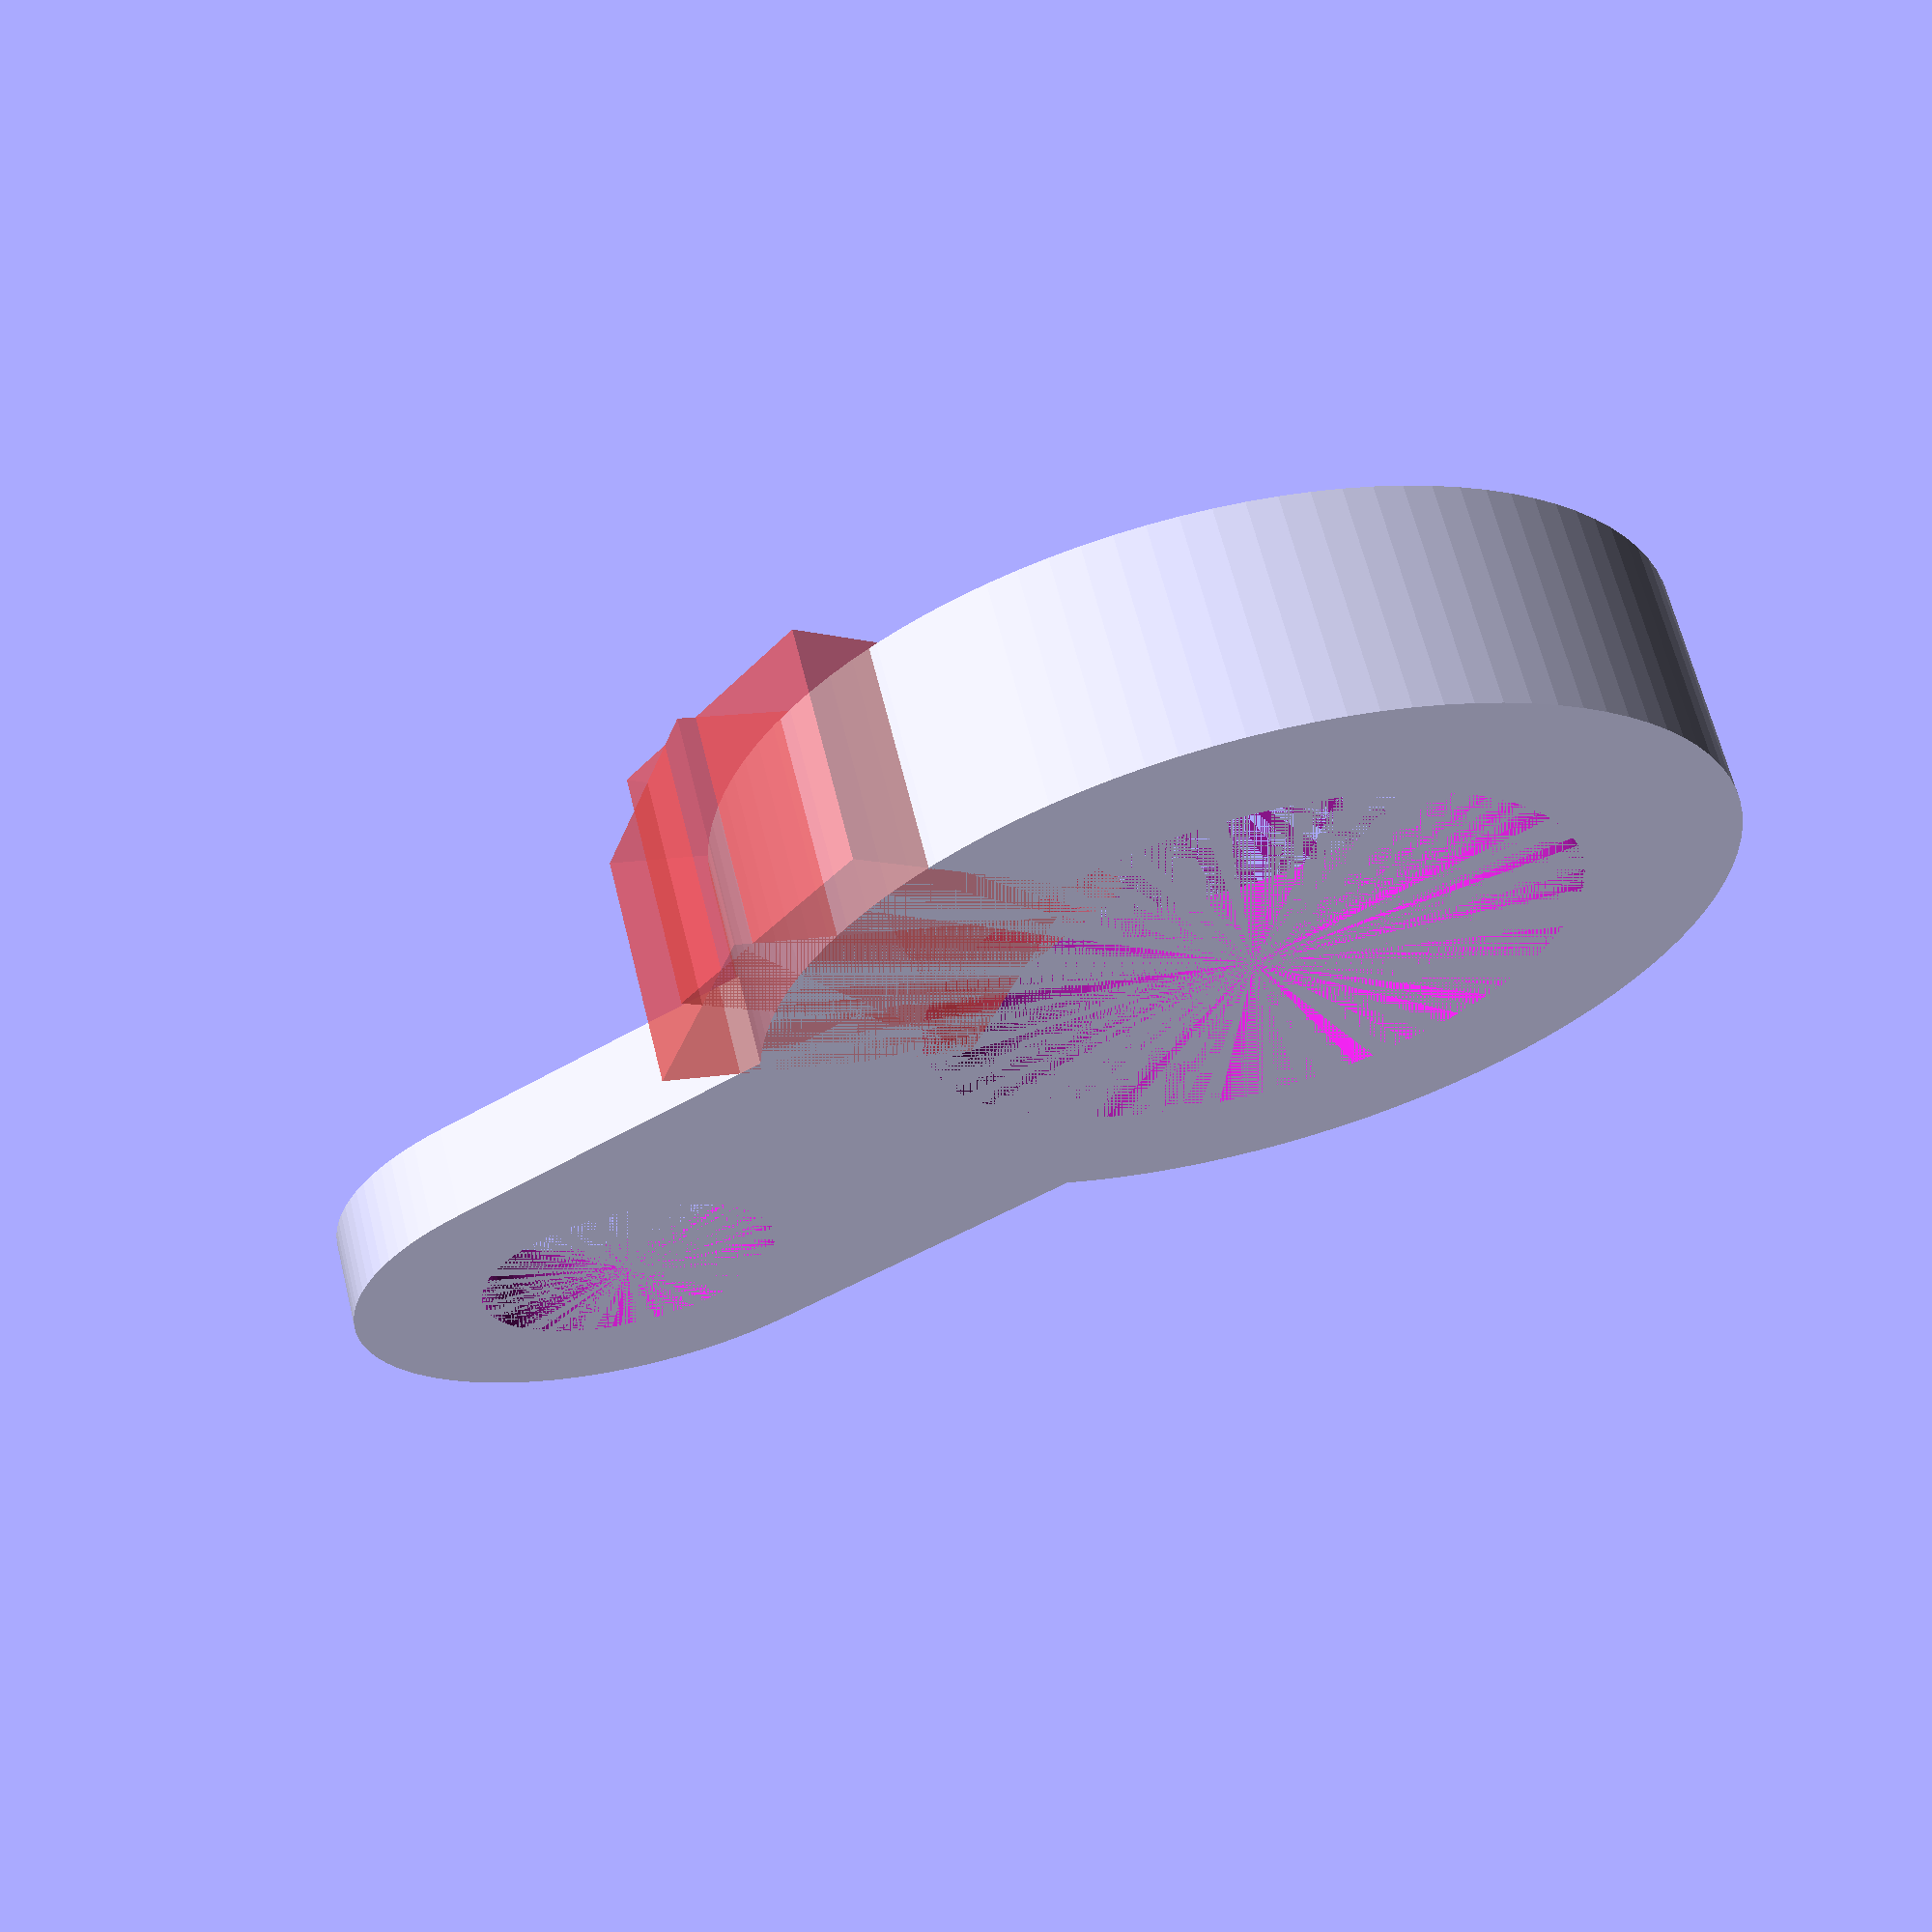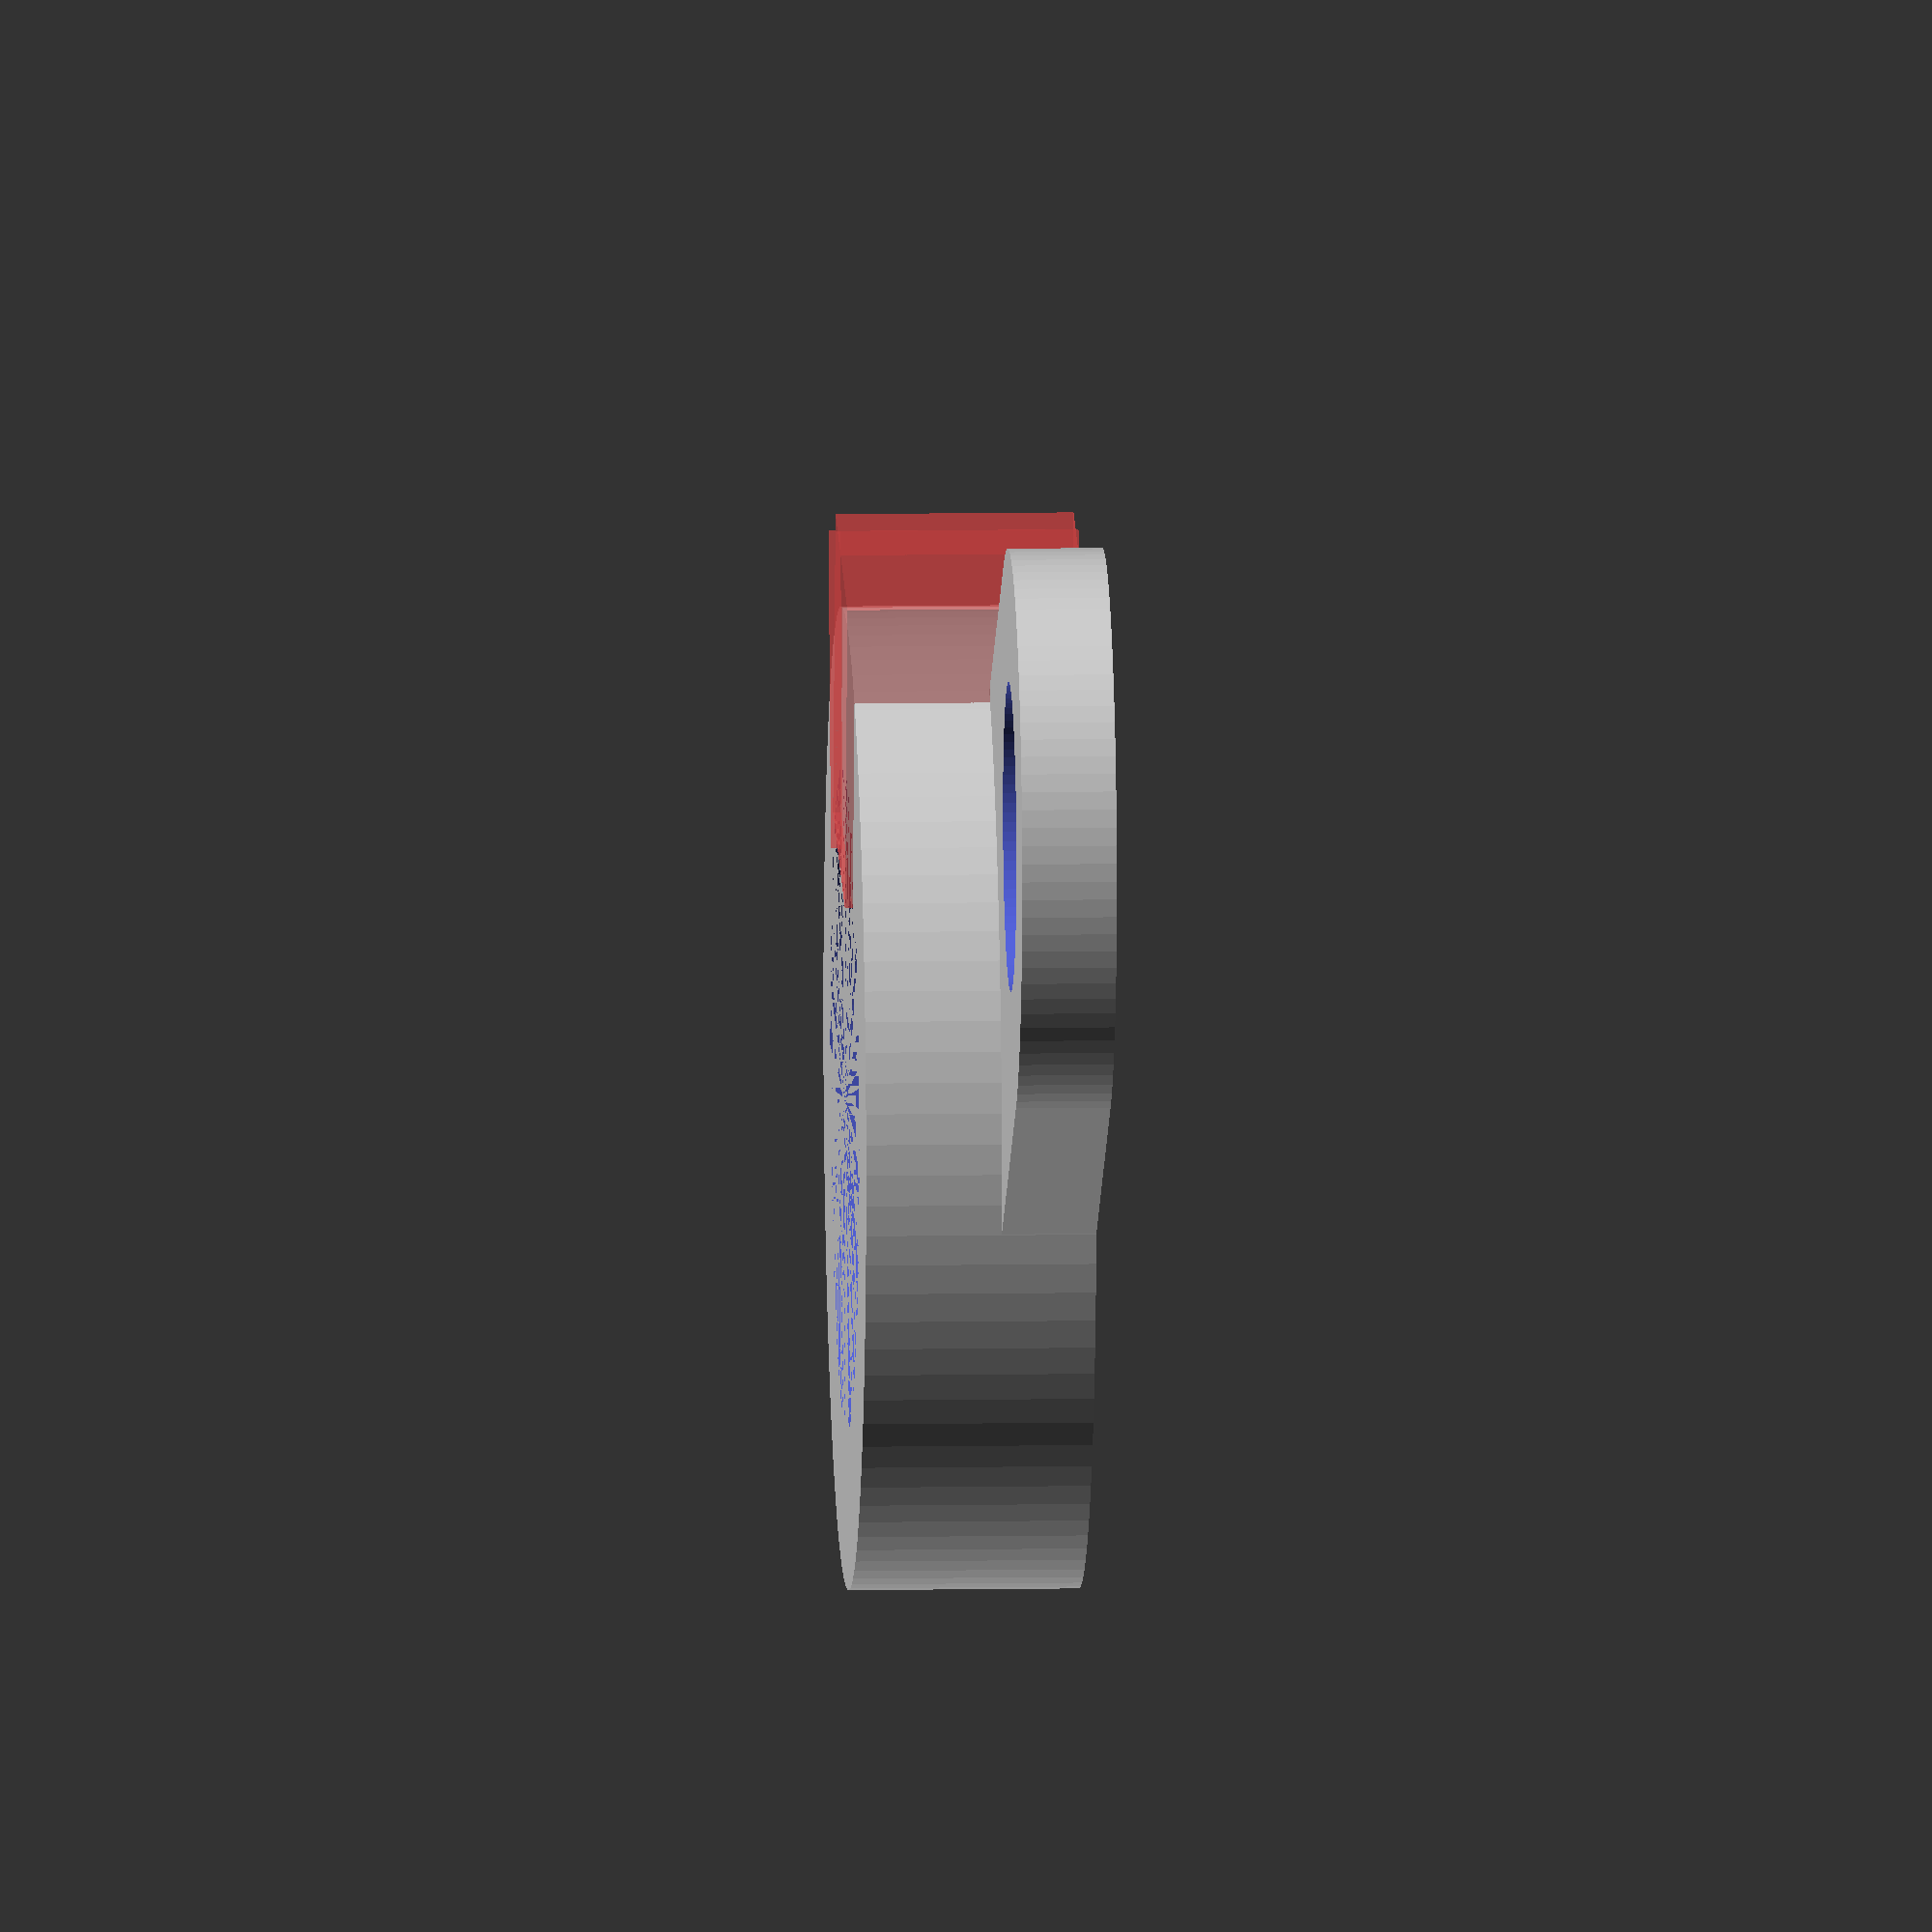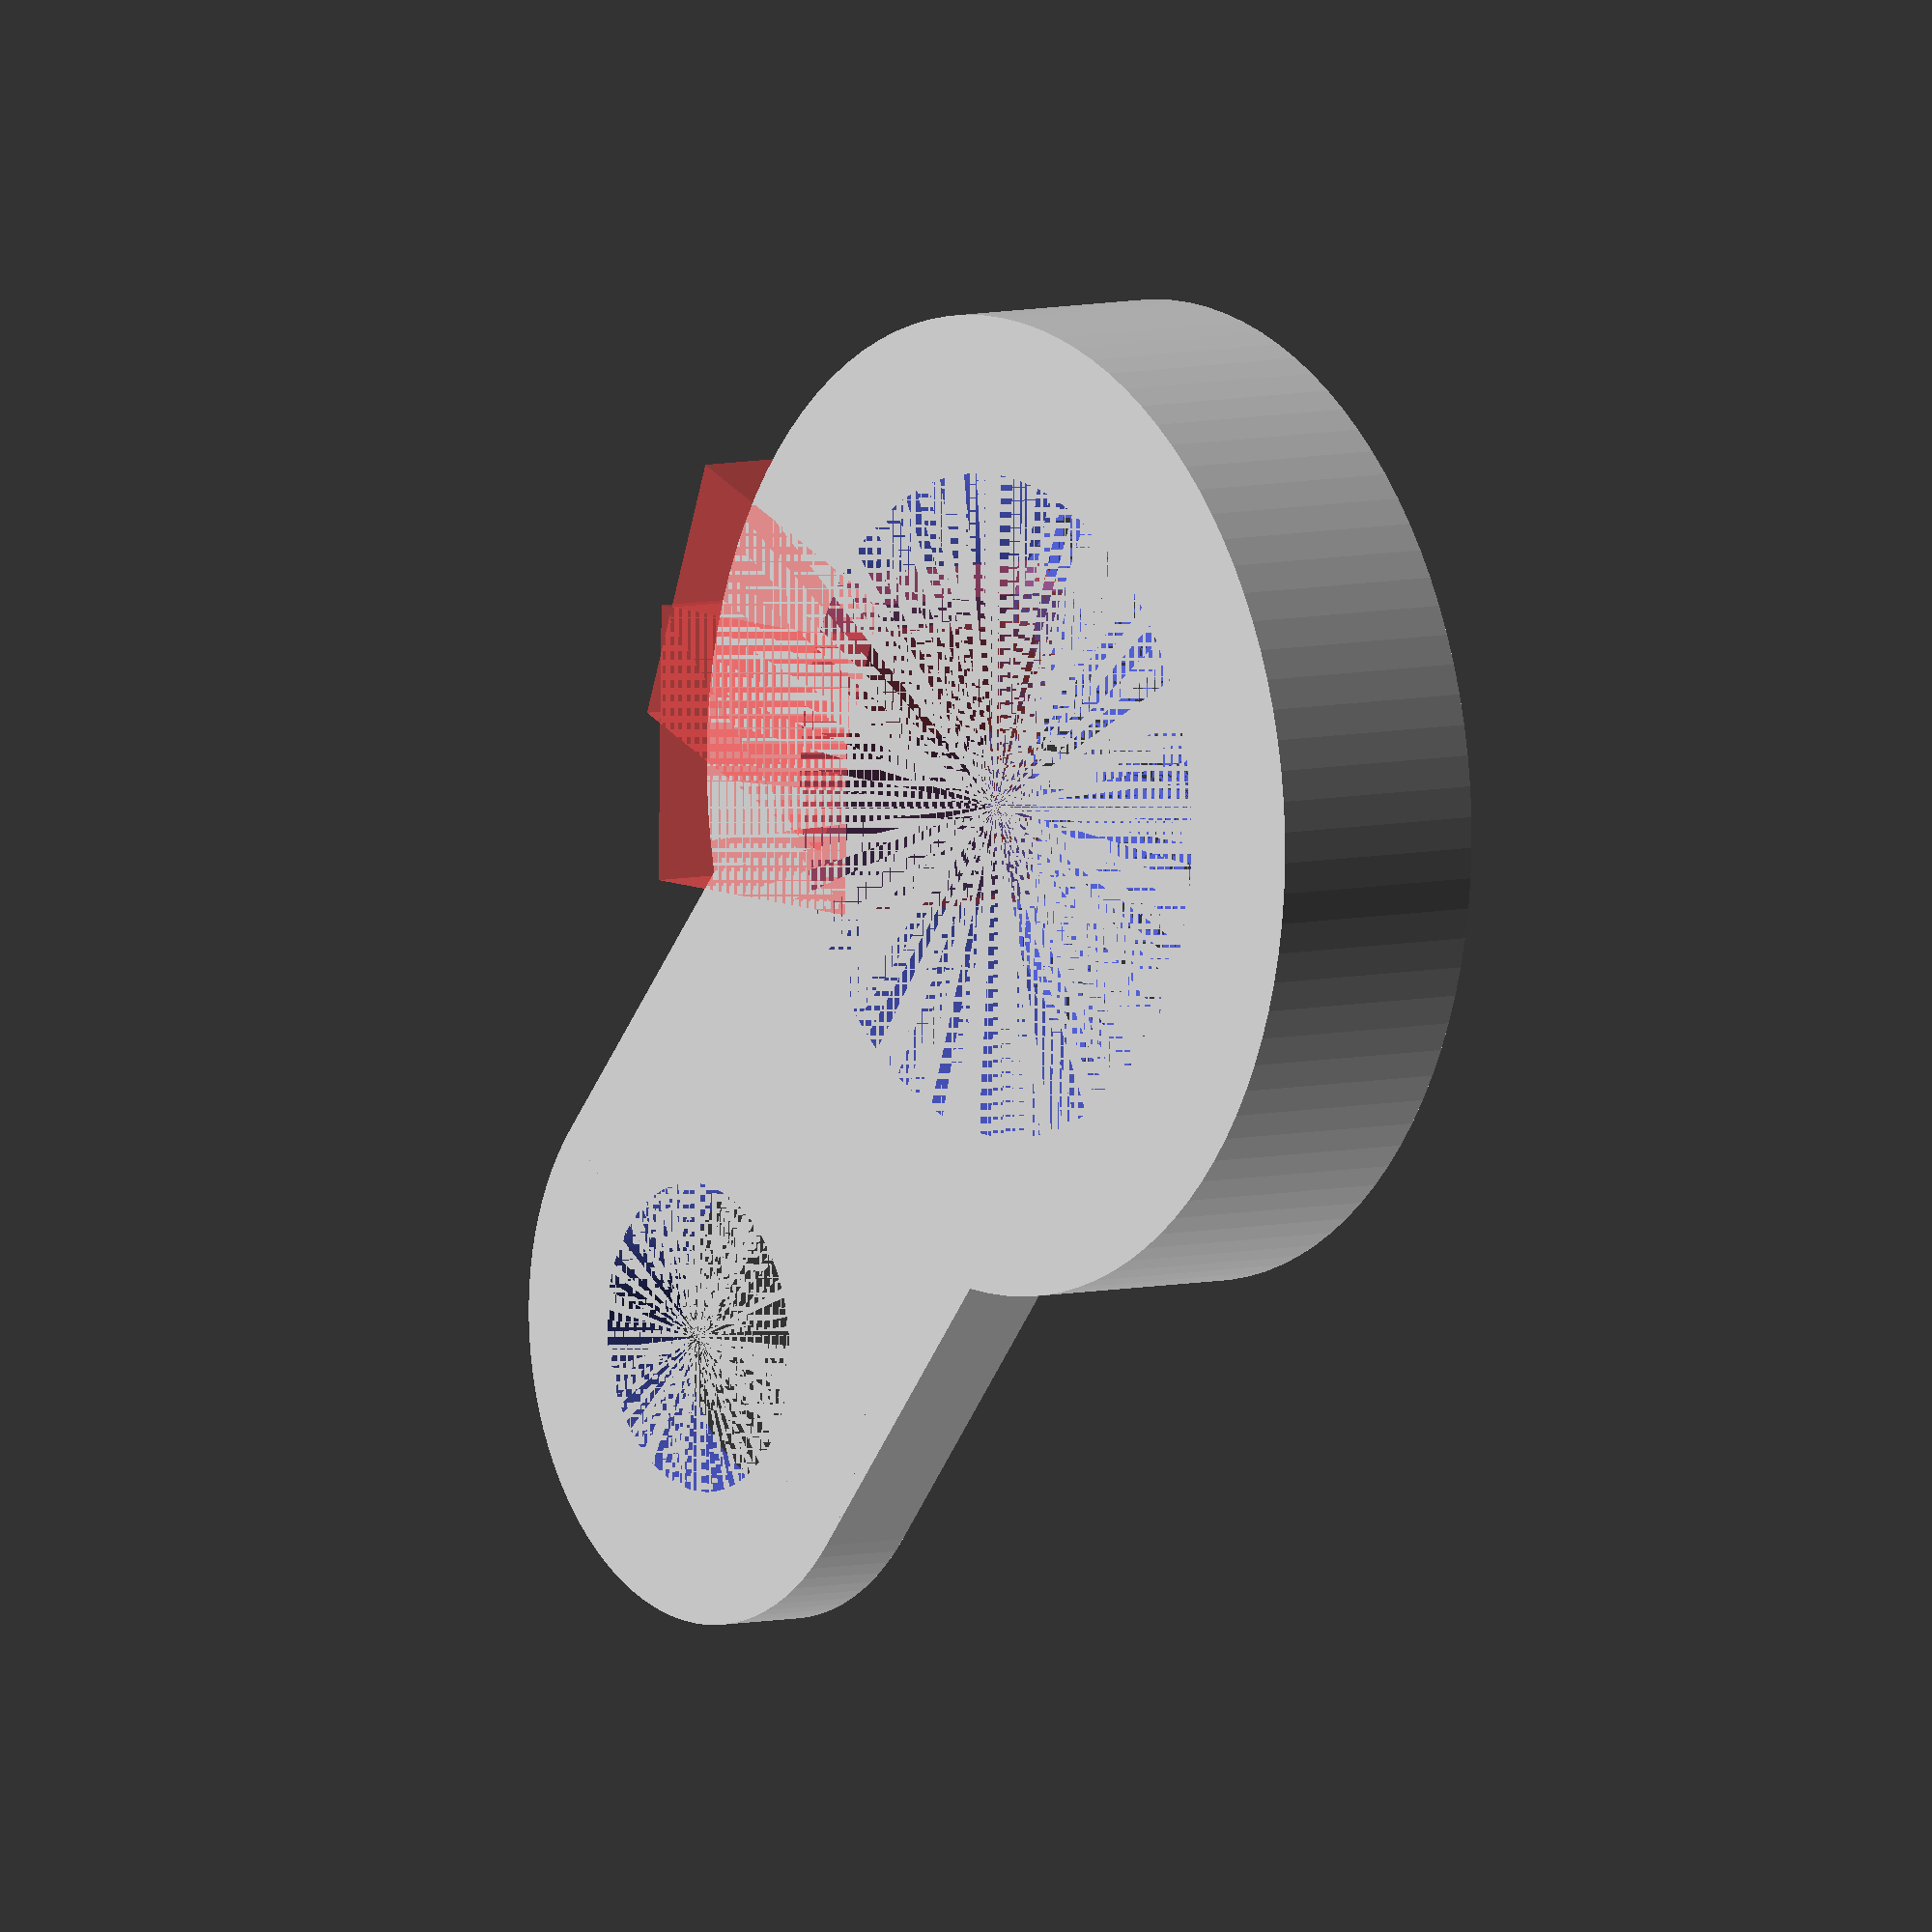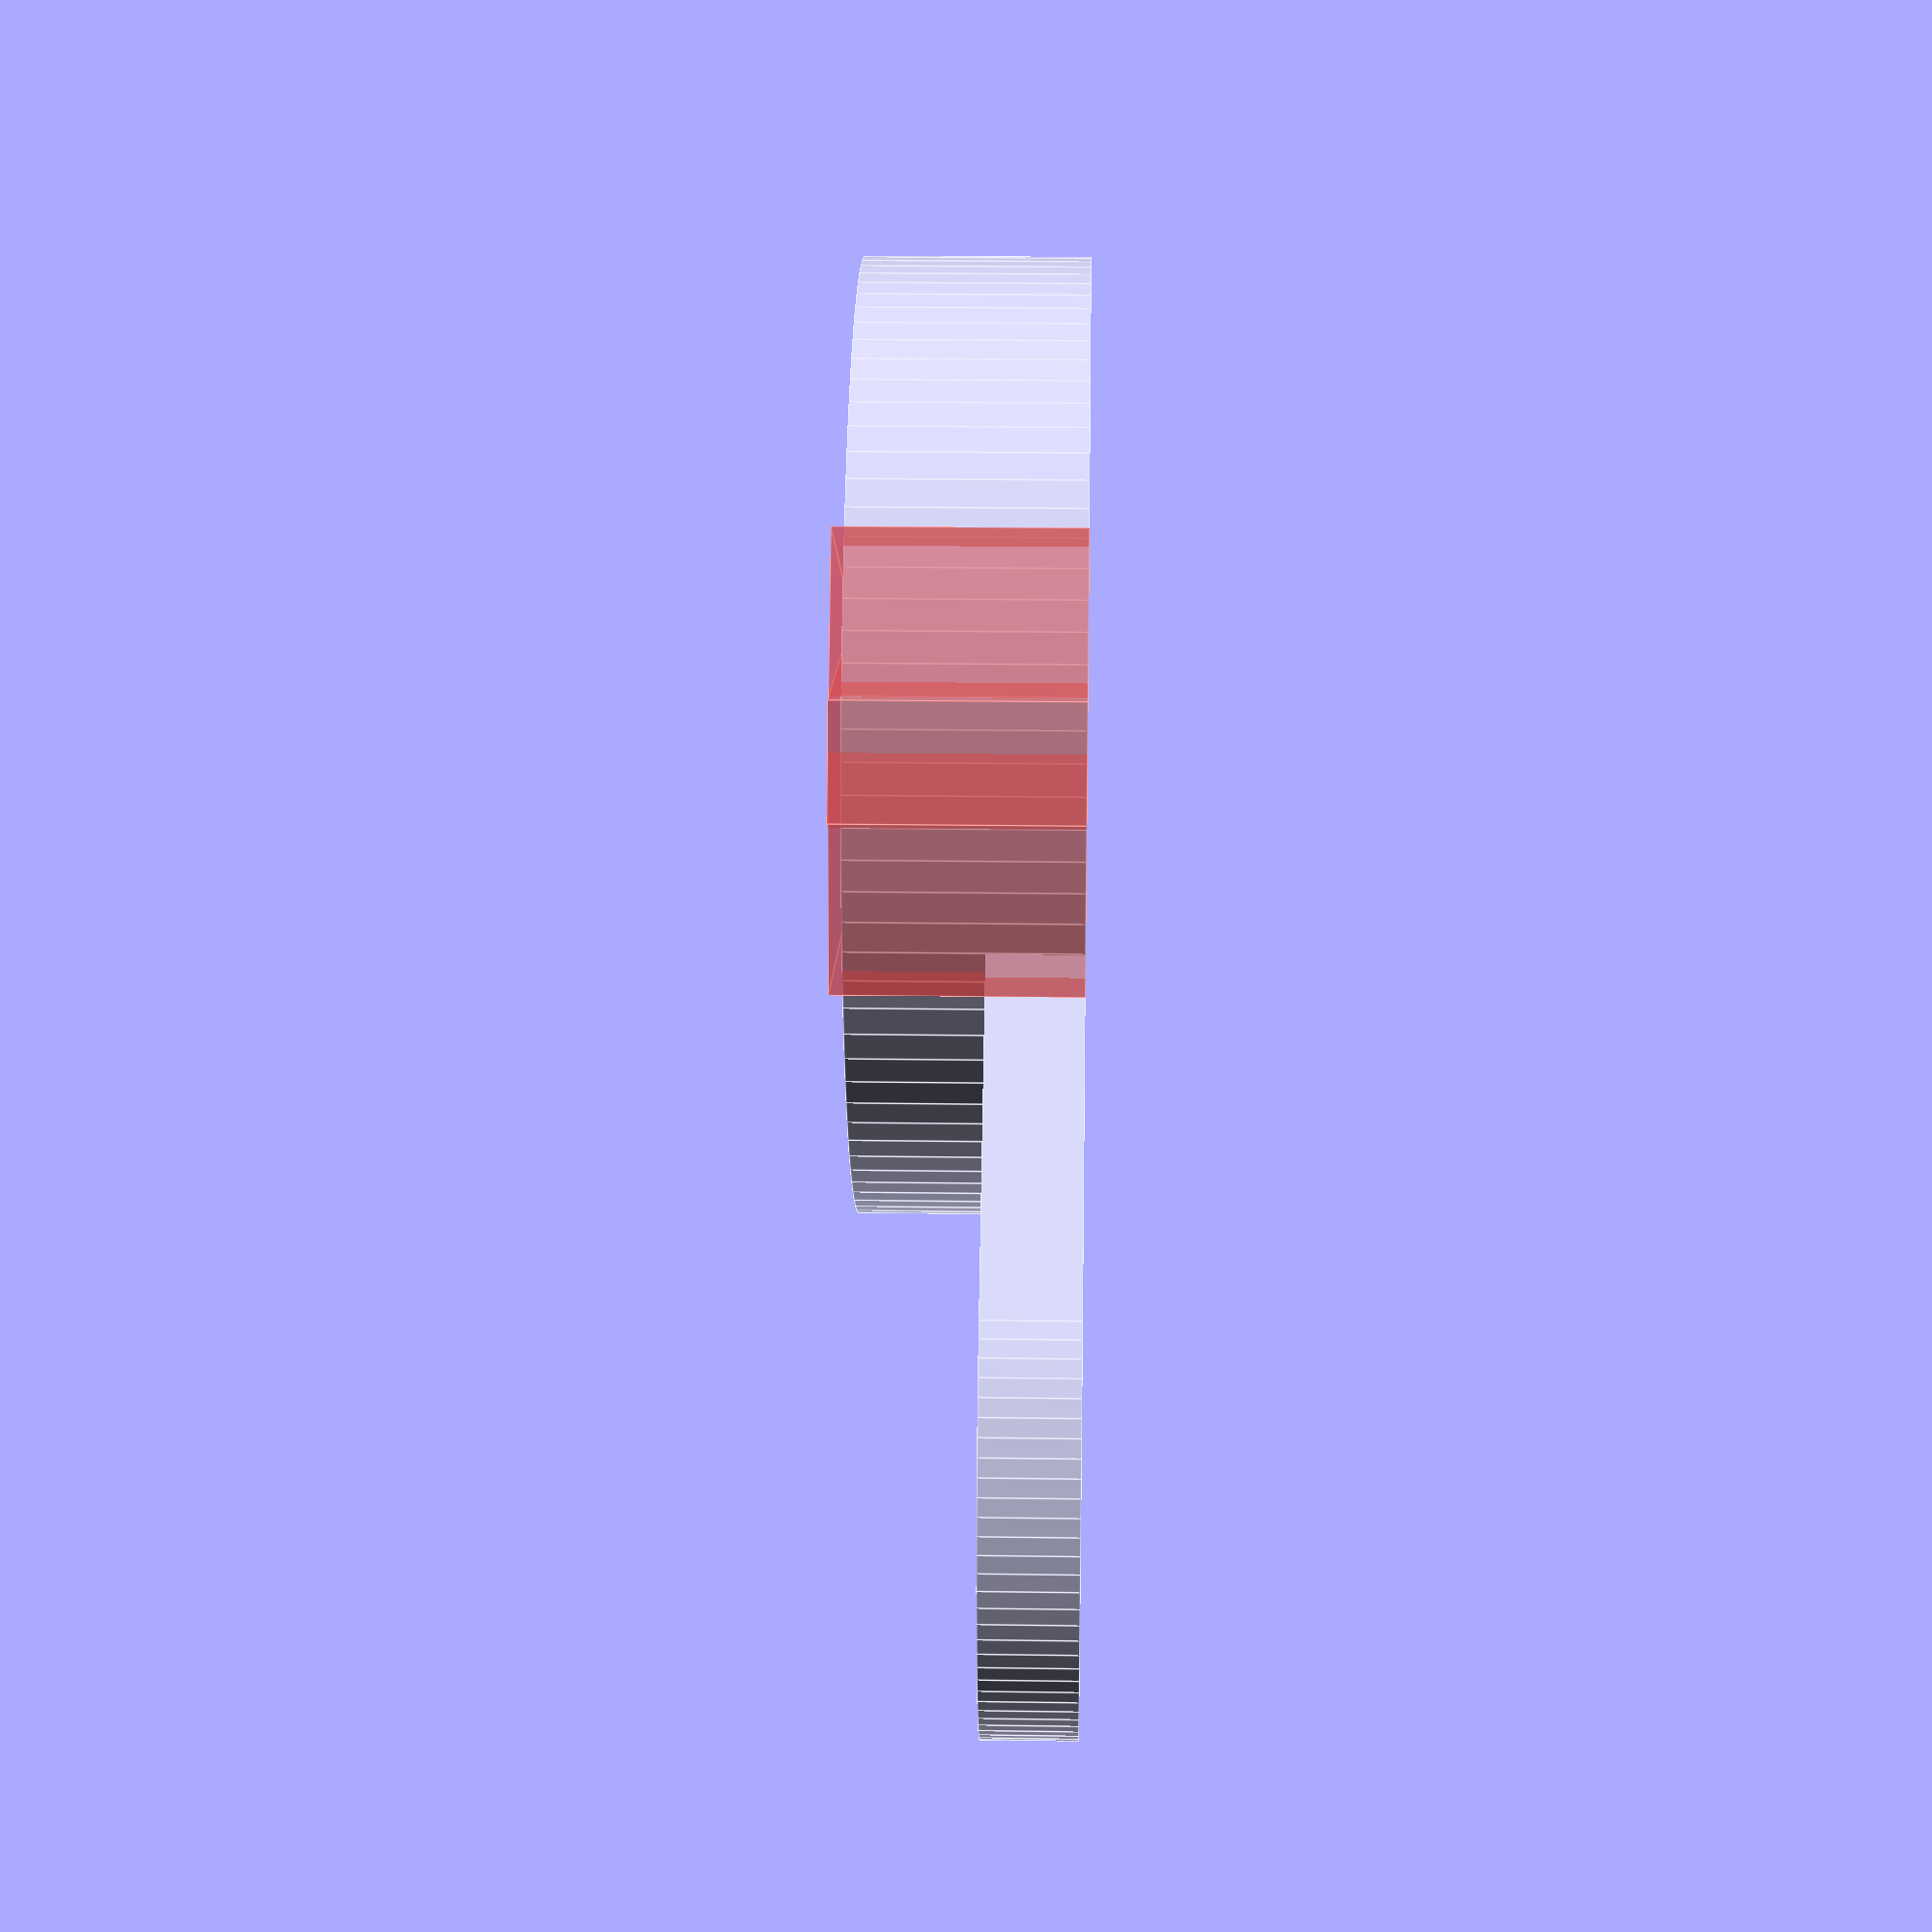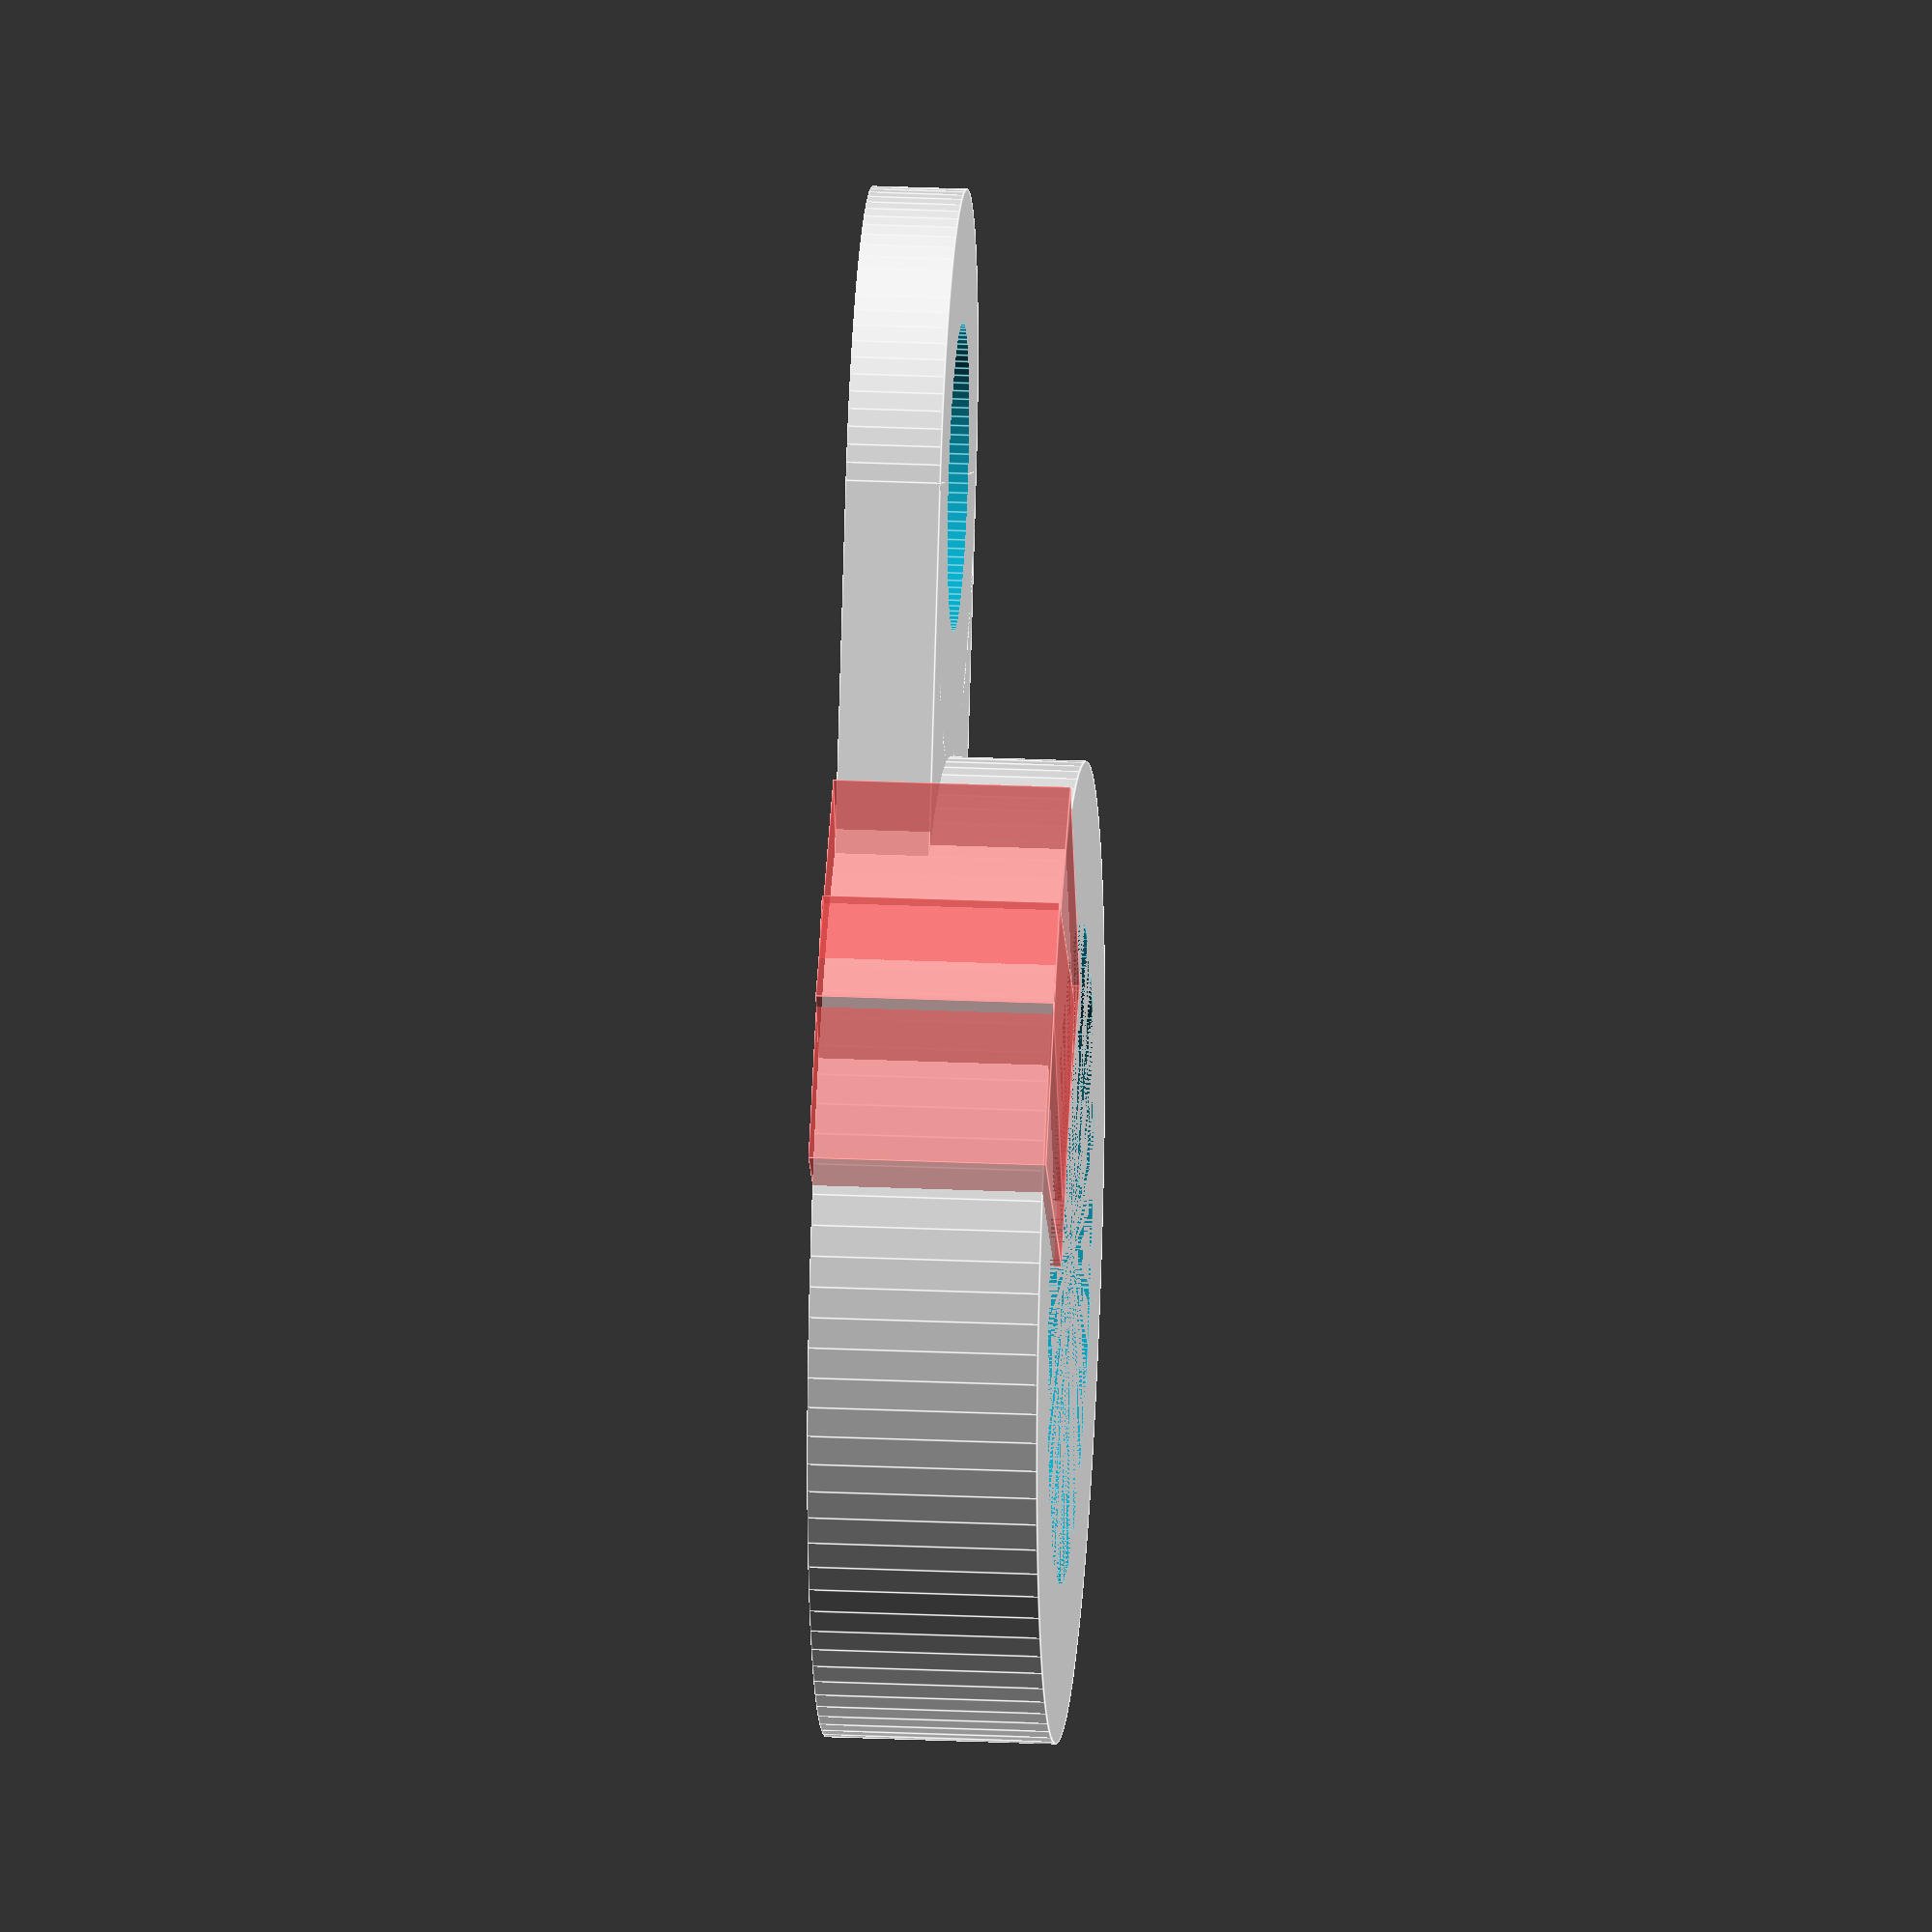
<openscad>
// Global Parameters
hook_diameter_ext   = 15.8;
hook_thickness      = 2.55;
hook_depth          = 3.7;
hook_opening        = 4.45;
eye_diameter        = 4.98;
eye_thickness       = 2.14;
eye_hook_gap        = 2;
eye_depth           = 1.52;

module curtainhook() {

    difference() {

        // Things that exist
        union() {
            translate( v = [ 0, -hook_diameter_ext/2 - (eye_diameter/2) - eye_hook_gap, 0 ] ) {

                // Body of eye
                cylinder( h = eye_depth, r = eye_diameter/2 + eye_thickness, $fn=100 );

                // Body of eye
                translate( v = [ -(eye_diameter + 2*eye_thickness)/2, 0, 0] ) {
                    cube( size = [eye_diameter + eye_thickness*2, eye_diameter/2 + eye_thickness + eye_hook_gap + hook_thickness/2, eye_depth] );
                }
            }

            // Body of hook
            cylinder( h = hook_depth, r = hook_diameter_ext/2, $fn=100 );
        }

        // Things to be cut out
        union() {

            // Hole in eye
            translate( v = [ 0, -hook_diameter_ext/2 - (eye_diameter/2) - eye_hook_gap, 0 ] ) {
                cylinder( h = hook_depth, r = eye_diameter/2, $fn=100 );
            }

            // Hole in centre of hook
            cylinder( h = hook_depth, r = hook_diameter_ext/2 - hook_thickness, $fn=100 );

            // Opening
            rotate( a = [ 0, 0, -40] ) {
                translate( v = [hook_diameter_ext/2 - hook_thickness * 1.5, -hook_opening/2, 0] ) {
                    # cube( size = [hook_thickness * 2, hook_opening, hook_thickness*1.5] );
                }
            }

            // Opening
            translate( v = [hook_diameter_ext/2 - hook_thickness * 2, -hook_opening/1.1, 0] ) {
                rotate( a = [ 0, 0, -20] ) {
                    # cube( size = [hook_thickness * 2, hook_opening, hook_thickness*1.5] );
                }
            }

        }

    }

}

curtainhook();

// http://en.wikibooks.org/wiki/OpenSCAD_User_Manual

// primitives
// cube(size = [1,2,3], center = true);
// sphere( r = 10, $fn=100 );
// circle( r = 10 );
// cylinder( h = 10, r = 20, $fs = 6, center = true );
// cylinder( h = 10, r1 = 10, r2 = 20, $fs = 6, center = false );
// polyhedron(points = [ [x, y, z], ... ], triangles = [ [p1, p2, p3..], ... ], convexity = N);
// polygon(points = [ [x, y], ... ], paths = [ [p1, p2, p3..], ... ], convexity = N);

// transormations
// scale(v = [x, y, z]) { ... }
// rotate(a=[0,180,0]) { ... }
// translate(v = [x, y, z]) { ... }
// mirror([ 0, 1, 0 ]) { ... }

// rounded box by combining a cube and single cylinder
// $fn=50;
// minkowski() {
//   cube([10,10,1]);
//   cylinder(r=2,h=1);
// }

// hull() {
//   translate([15,10,0]) circle(10);
//   circle(10);
// }

// dxf_linear_extrude(file="tridentlogo.dxf", height = 1, center = false, convexity = 10);
// deprecated - import_dxf(file="design.dxf", layer="layername", origin = [100,100], scale = 0.5);
// linear_extrude(height = 10, center = true, convexity = 10, twist = 0, $fn = 100)
// rotate_extrude(convexity = 10, $fn = 100)
// import_stl("example012.stl", convexity = 5);

// for (z = [-1, 1] ) { ... } // two iterations, z = -1, z = 1
// for (z = [ 0 : 5 ] ) { ... } // range of interations step 1
// for (z = [ 0 : 2 : 5 ] ) { ... } // range of interations step 2

// for (i = [ [ 0, 0, 0 ], [...] ] ) { ... } // range of rotations or vectors
// usage say rotate($i) or translate($i)
// if ( x > y ) { ... } else { ... }
// assign (angle = i*360/20, distance = i*10, r = i*2)

</openscad>
<views>
elev=294.8 azim=302.8 roll=166.1 proj=p view=wireframe
elev=350.0 azim=240.3 roll=87.5 proj=o view=solid
elev=173.4 azim=139.0 roll=306.0 proj=o view=wireframe
elev=339.1 azim=312.2 roll=91.4 proj=p view=edges
elev=153.8 azim=24.9 roll=266.0 proj=o view=edges
</views>
